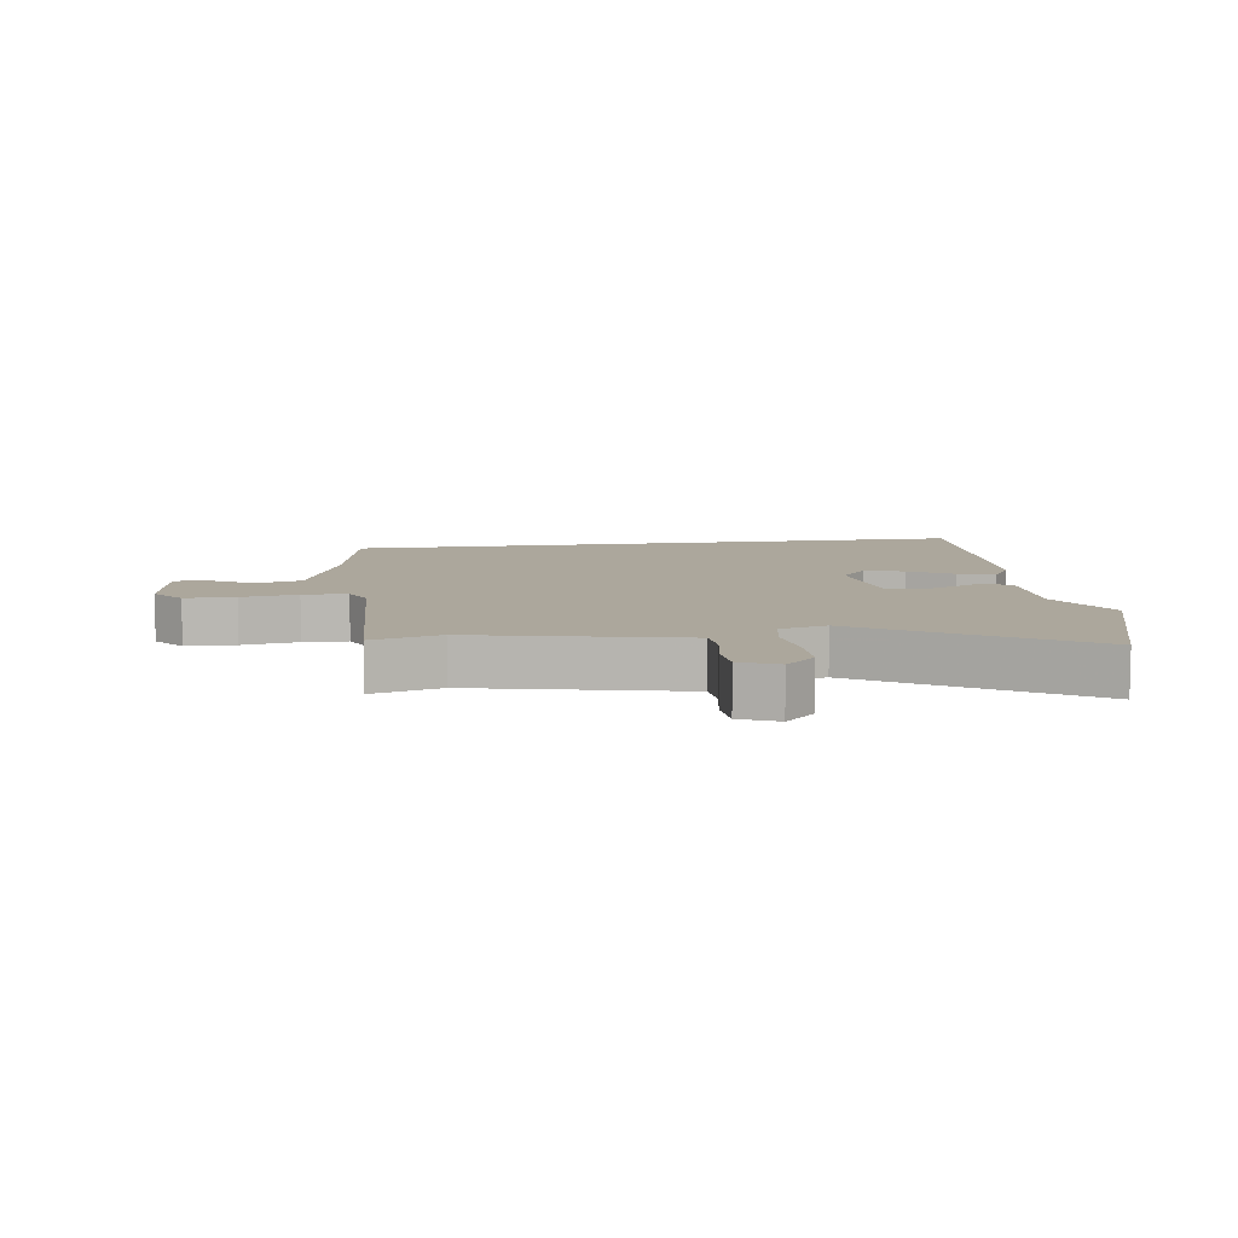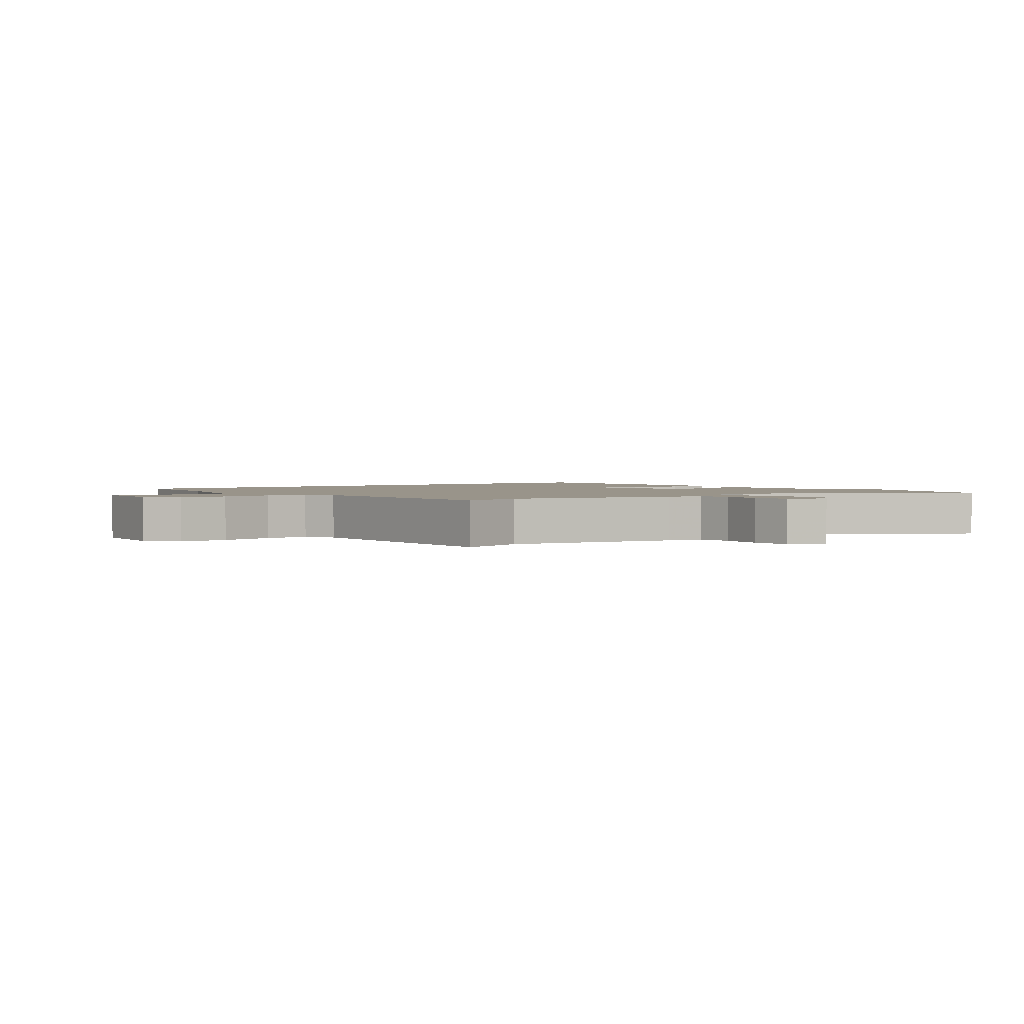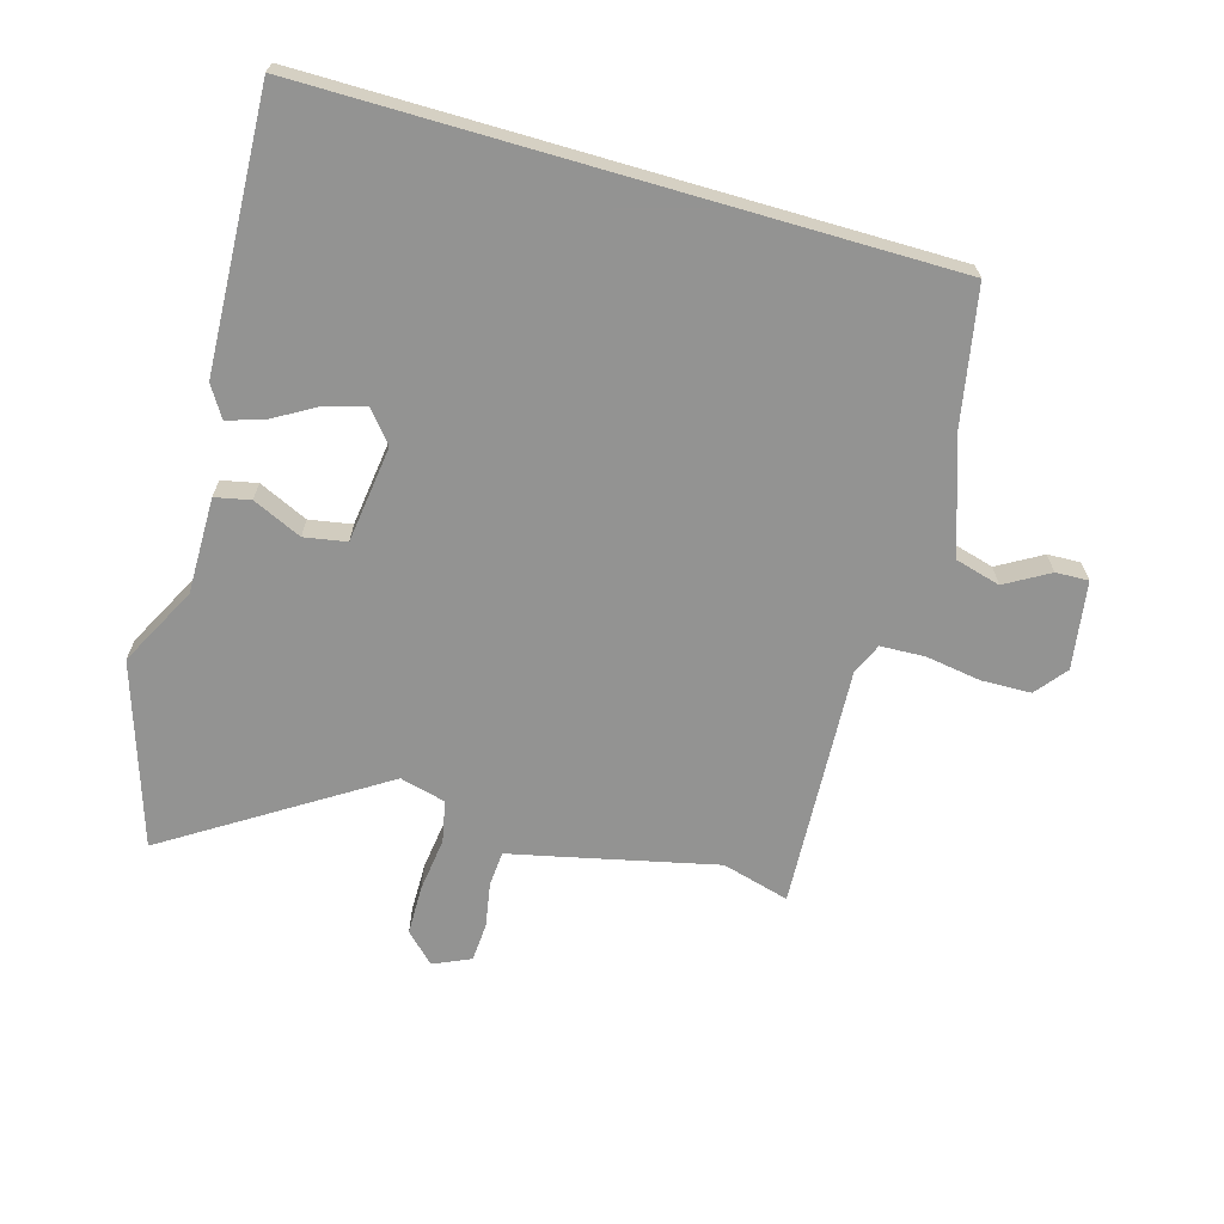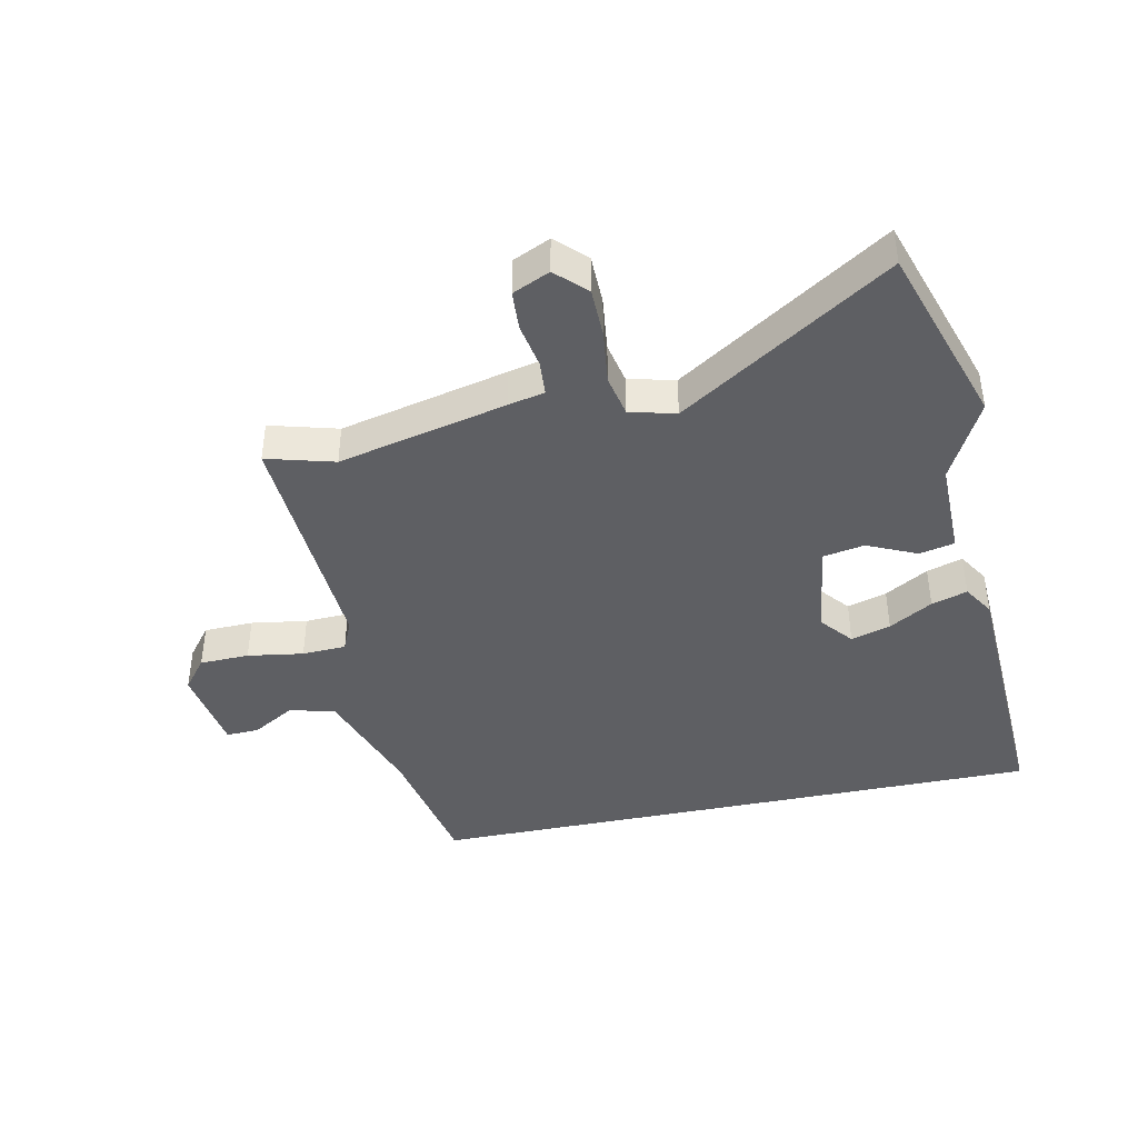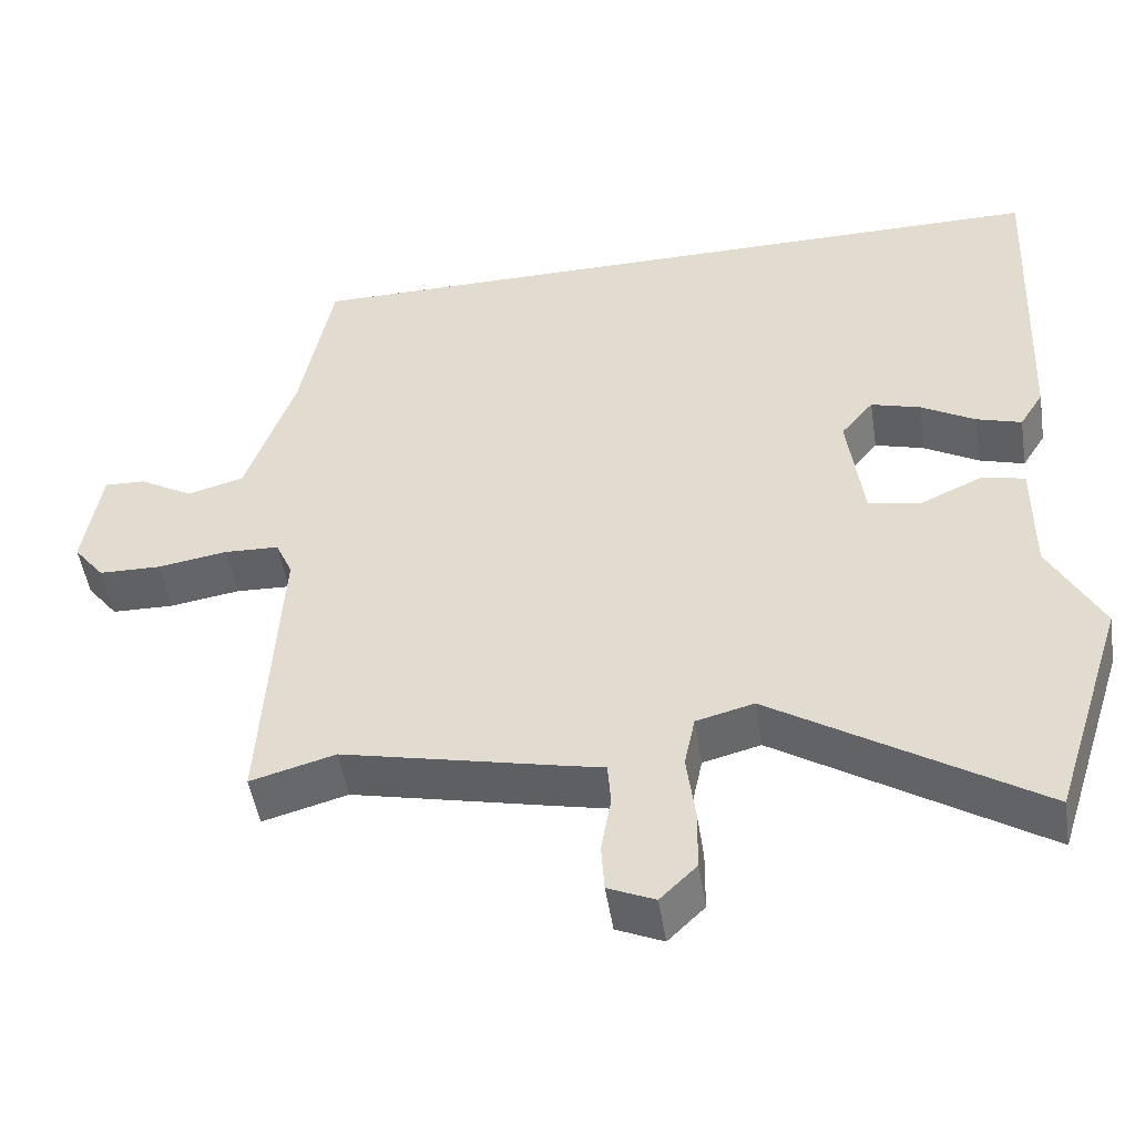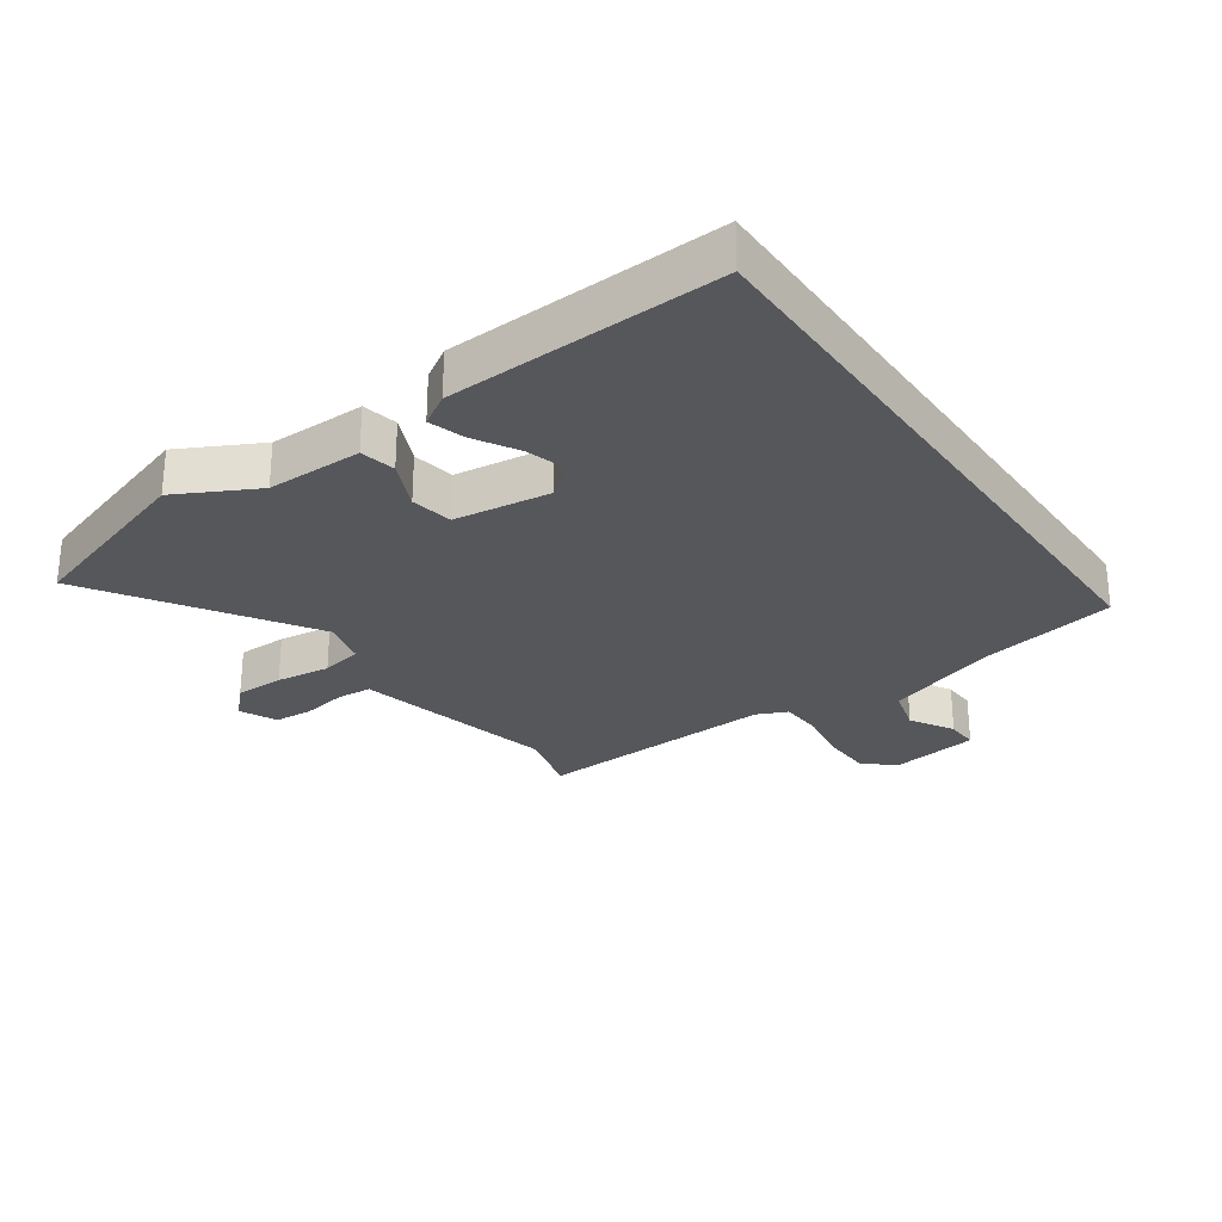
<metadata>
{"format":"obj","ext":"obj","renderer":"f3d","projection":"perspective","resolution":1024,"background":"white","views":[{"elev":8.4,"azim":171.5,"up":"+Y"},{"elev":1.9,"azim":140.5,"up":"+Y"},{"elev":-66.7,"azim":-16.2,"up":"+Y"},{"elev":-41.9,"azim":-168.1,"up":"+Y"},{"elev":-49.7,"azim":-171.1,"up":"+Z"},{"elev":-27.3,"azim":-55.2,"up":"+Y"}]}
</metadata>
<code>
v -0.531 0.07 0.5
v 0.476 0.07 0.5
v 0.518 0.07 0.282
v 0.581 0.07 0.097
v 0.654 0.07 0.077
v 0.724 0.07 0.118
v 0.777 0.07 0.12
v 0.799 0.07 -0.021
v 0.759 0.07 -0.072
v 0.679 0.07 -0.074
v 0.589 0.07 -0.06
v 0.518 0.07 -0.063
v 0.496 0.07 -0.113
v 0.518 0.07 -0.505
v 0.409 0.07 -0.475
v 0.138 0.07 -0.537
v 0.079 0.07 -0.55
v 0.075 0.07 -0.606
v 0.088 0.07 -0.679
v 0.084 0.07 -0.742
v 0.024 0.07 -0.769
v -0.023 0.07 -0.723
v -0.024 0.07 -0.643
v -0.013 0.07 -0.555
v -0.027 0.07 -0.488
v -0.101 0.07 -0.469
v -0.44 0.07 -0.687
v -0.535 0.07 -0.392
v -0.468 0.07 -0.263
v -0.469 0.07 -0.108
v -0.412 0.07 -0.096
v -0.333 0.07 -0.132
v -0.265 0.07 -0.12
v -0.245 0.07 0.036
v -0.287 0.07 0.087
v -0.351 0.07 0.068
v -0.421 0.07 0.027
v -0.479 0.07 0.009
v -0.51 0.07 0.059
v -0.531 0 0.5
v 0.476 0 0.5
v 0.518 0 0.282
v 0.581 0 0.097
v 0.654 0 0.077
v 0.724 0 0.118
v 0.777 0 0.12
v 0.799 0 -0.021
v 0.759 0 -0.072
v 0.679 0 -0.074
v 0.589 0 -0.06
v 0.518 0 -0.063
v 0.496 0 -0.113
v 0.518 0 -0.505
v 0.409 0 -0.475
v 0.138 0 -0.537
v 0.079 0 -0.55
v 0.075 0 -0.606
v 0.088 0 -0.679
v 0.084 0 -0.742
v 0.024 0 -0.769
v -0.023 0 -0.723
v -0.024 0 -0.643
v -0.013 0 -0.555
v -0.027 0 -0.488
v -0.101 0 -0.469
v -0.44 0 -0.687
v -0.535 0 -0.392
v -0.468 0 -0.263
v -0.469 0 -0.108
v -0.412 0 -0.096
v -0.333 0 -0.132
v -0.265 0 -0.12
v -0.245 0 0.036
v -0.287 0 0.087
v -0.351 0 0.068
v -0.421 0 0.027
v -0.479 0 0.009
v -0.51 0 0.059
f 38 39 1
f 37 38 1
f 36 37 1
f 35 36 1 2
f 34 35 2 3
f 33 34 3 4
f 29 30 31 32
f 29 32 33
f 28 29 33
f 27 28 33
f 26 27 33
f 33 4 5
f 26 33 5
f 25 26 5
f 22 23 24
f 21 22 24
f 20 21 24
f 19 20 24
f 18 19 24
f 17 18 24 25
f 15 16 17 25
f 13 14 15
f 13 15 25
f 12 13 25
f 9 10 11
f 8 9 11
f 7 8 11
f 6 7 11
f 5 6 11
f 5 11 12
f 5 12 25
f 40 78 77
f 40 77 76
f 40 76 75
f 41 40 75 74
f 42 41 74 73
f 43 42 73 72
f 71 70 69 68
f 72 71 68
f 72 68 67
f 72 67 66
f 72 66 65
f 44 43 72
f 44 72 65
f 44 65 64
f 63 62 61
f 63 61 60
f 63 60 59
f 63 59 58
f 63 58 57
f 64 63 57 56
f 64 56 55 54
f 54 53 52
f 64 54 52
f 64 52 51
f 50 49 48
f 50 48 47
f 50 47 46
f 50 46 45
f 50 45 44
f 51 50 44
f 64 51 44
f 1 40 41 2
f 2 41 42 3
f 3 42 43 4
f 4 43 44 5
f 5 44 45 6
f 6 45 46 7
f 7 46 47 8
f 8 47 48 9
f 9 48 49 10
f 10 49 50 11
f 11 50 51 12
f 12 51 52 13
f 13 52 53 14
f 14 53 54 15
f 15 54 55 16
f 16 55 56 17
f 17 56 57 18
f 18 57 58 19
f 19 58 59 20
f 20 59 60 21
f 21 60 61 22
f 22 61 62 23
f 23 62 63 24
f 24 63 64 25
f 25 64 65 26
f 26 65 66 27
f 27 66 67 28
f 28 67 68 29
f 29 68 69 30
f 30 69 70 31
f 31 70 71 32
f 32 71 72 33
f 33 72 73 34
f 34 73 74 35
f 35 74 75 36
f 36 75 76 37
f 37 76 77 38
f 38 77 78 39
f 39 78 40 1

</code>
